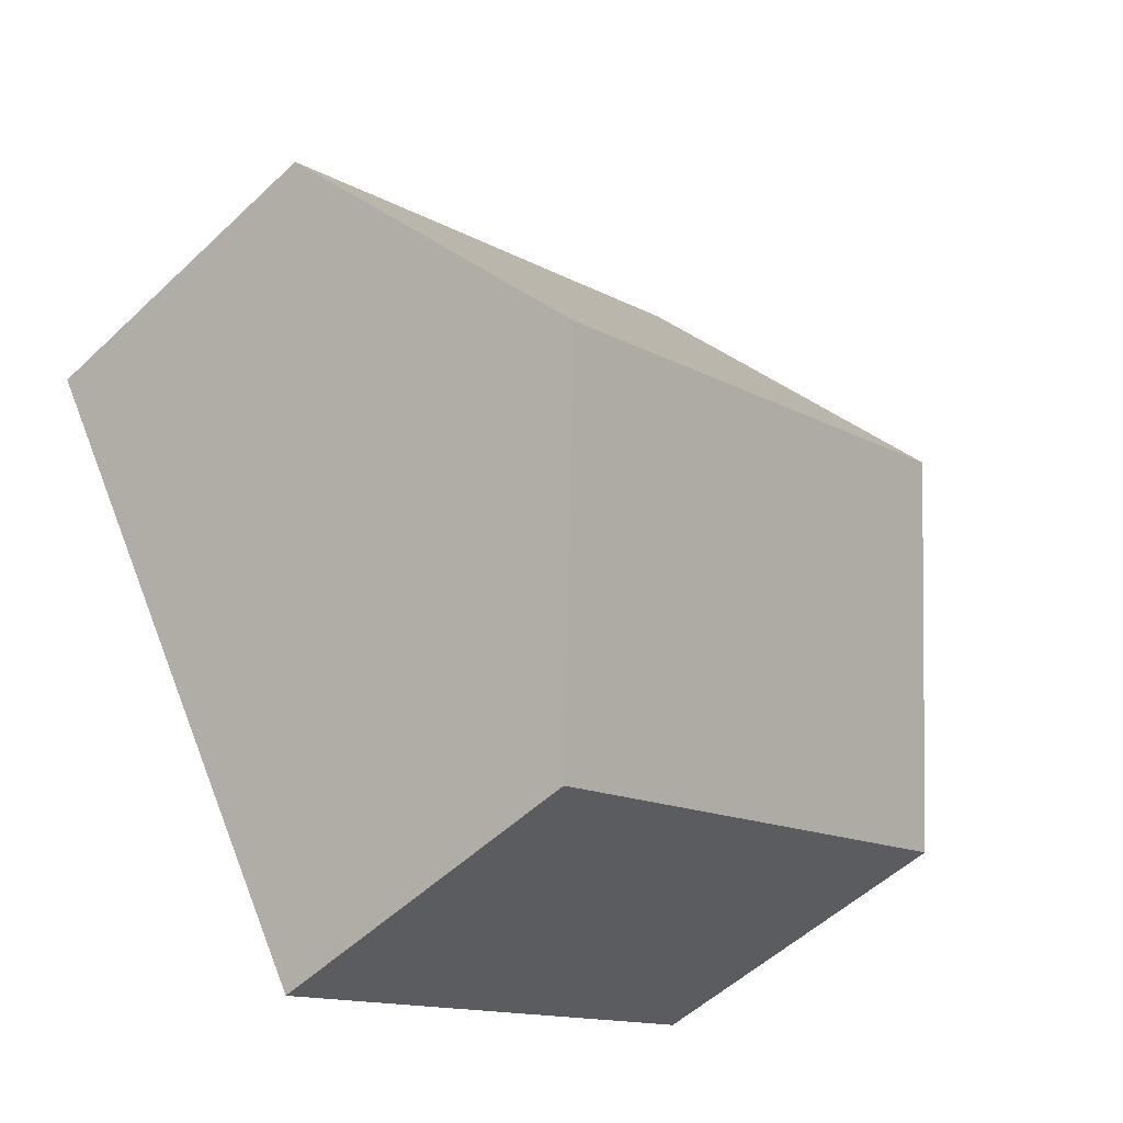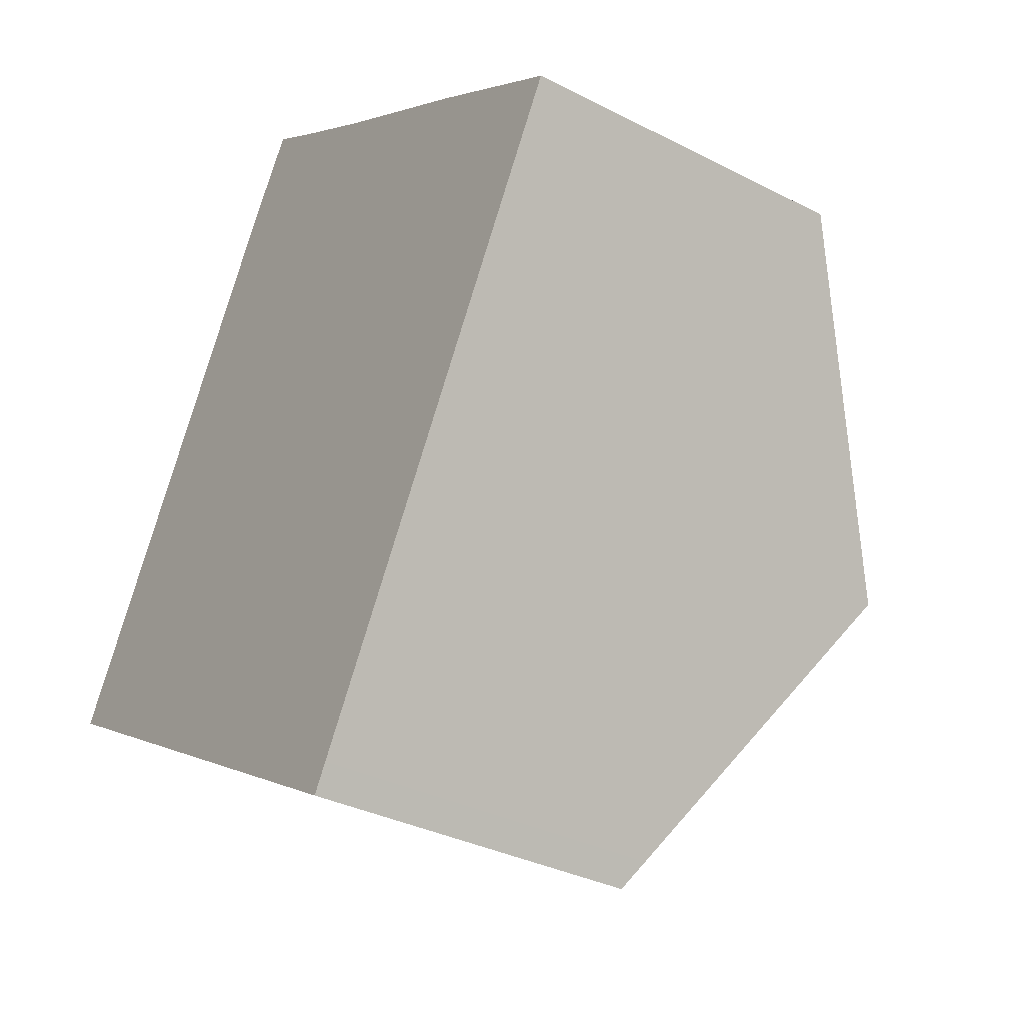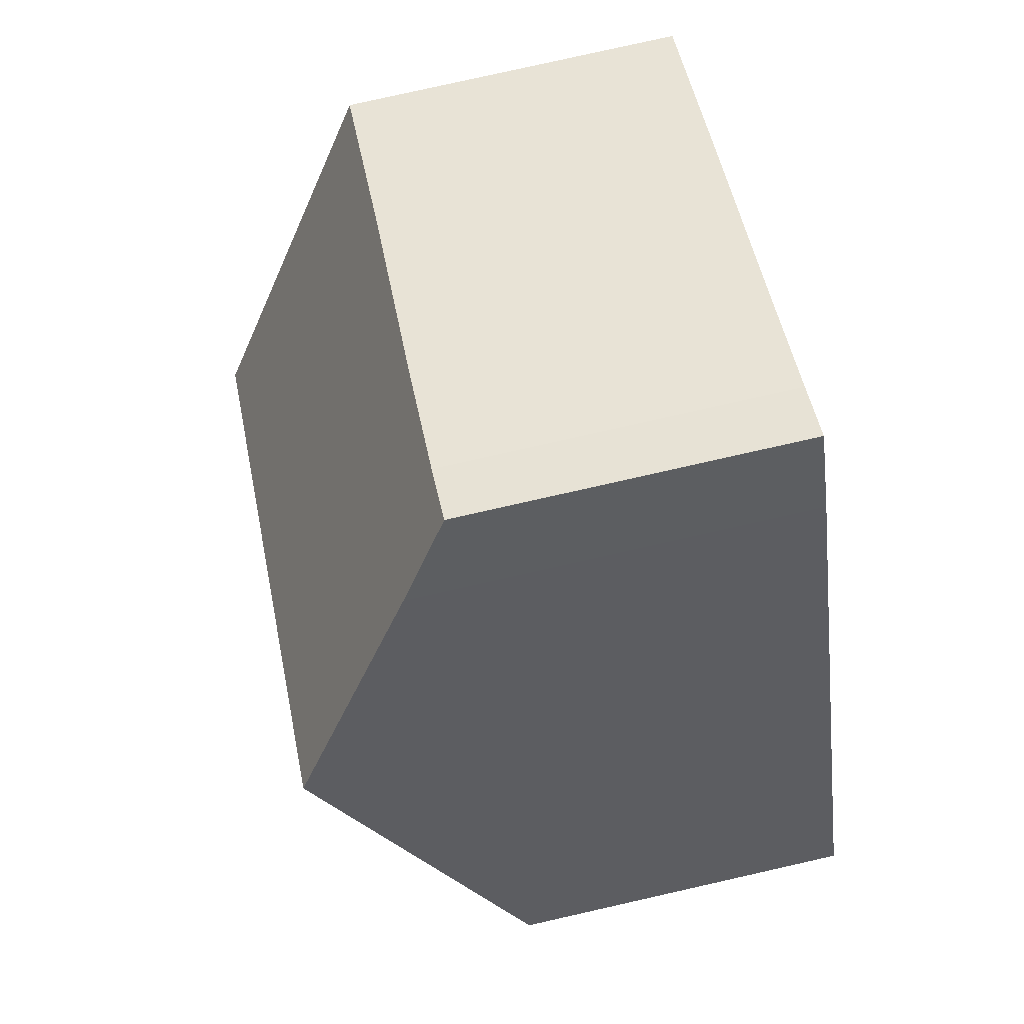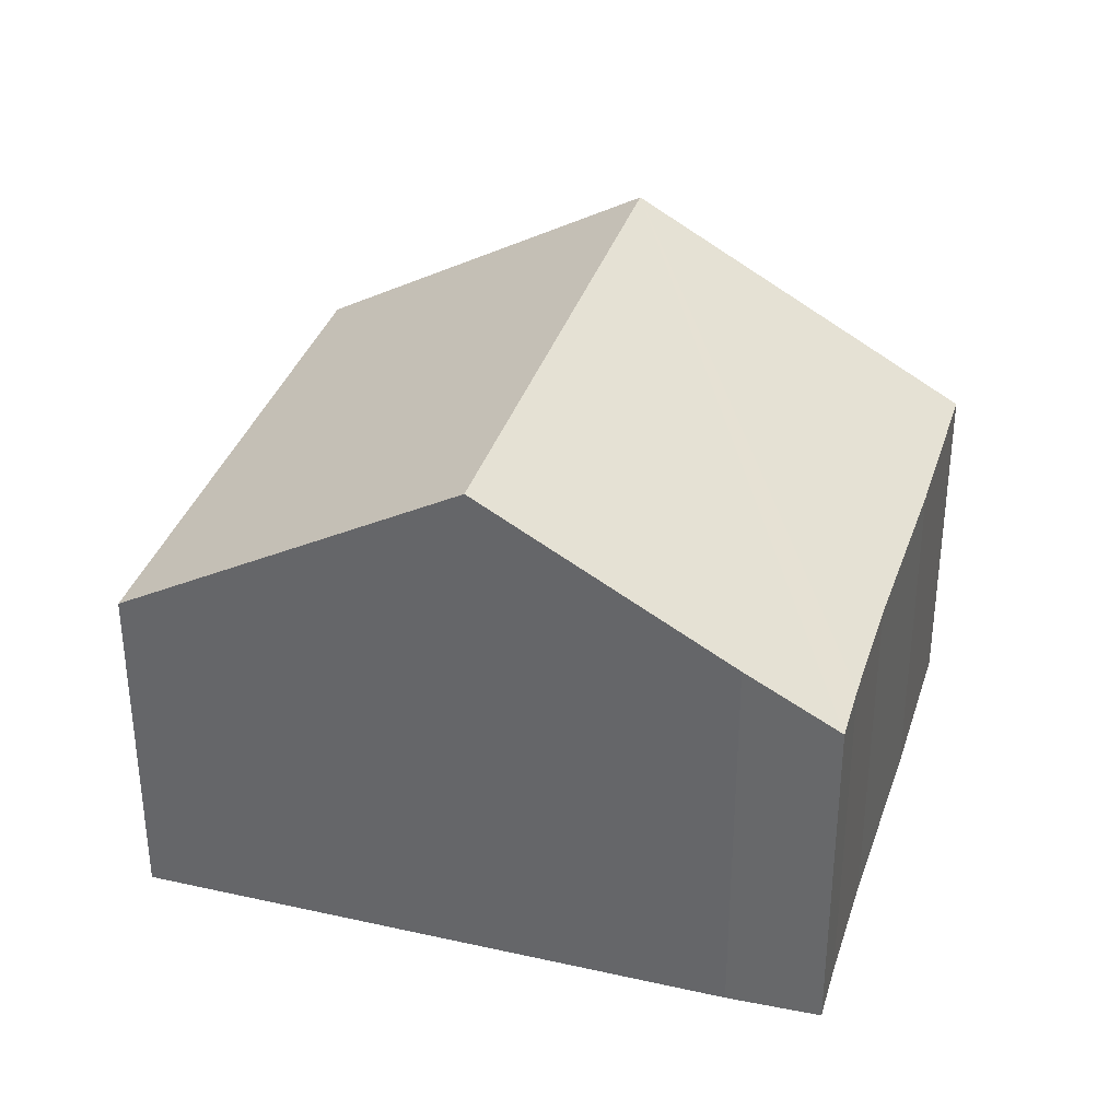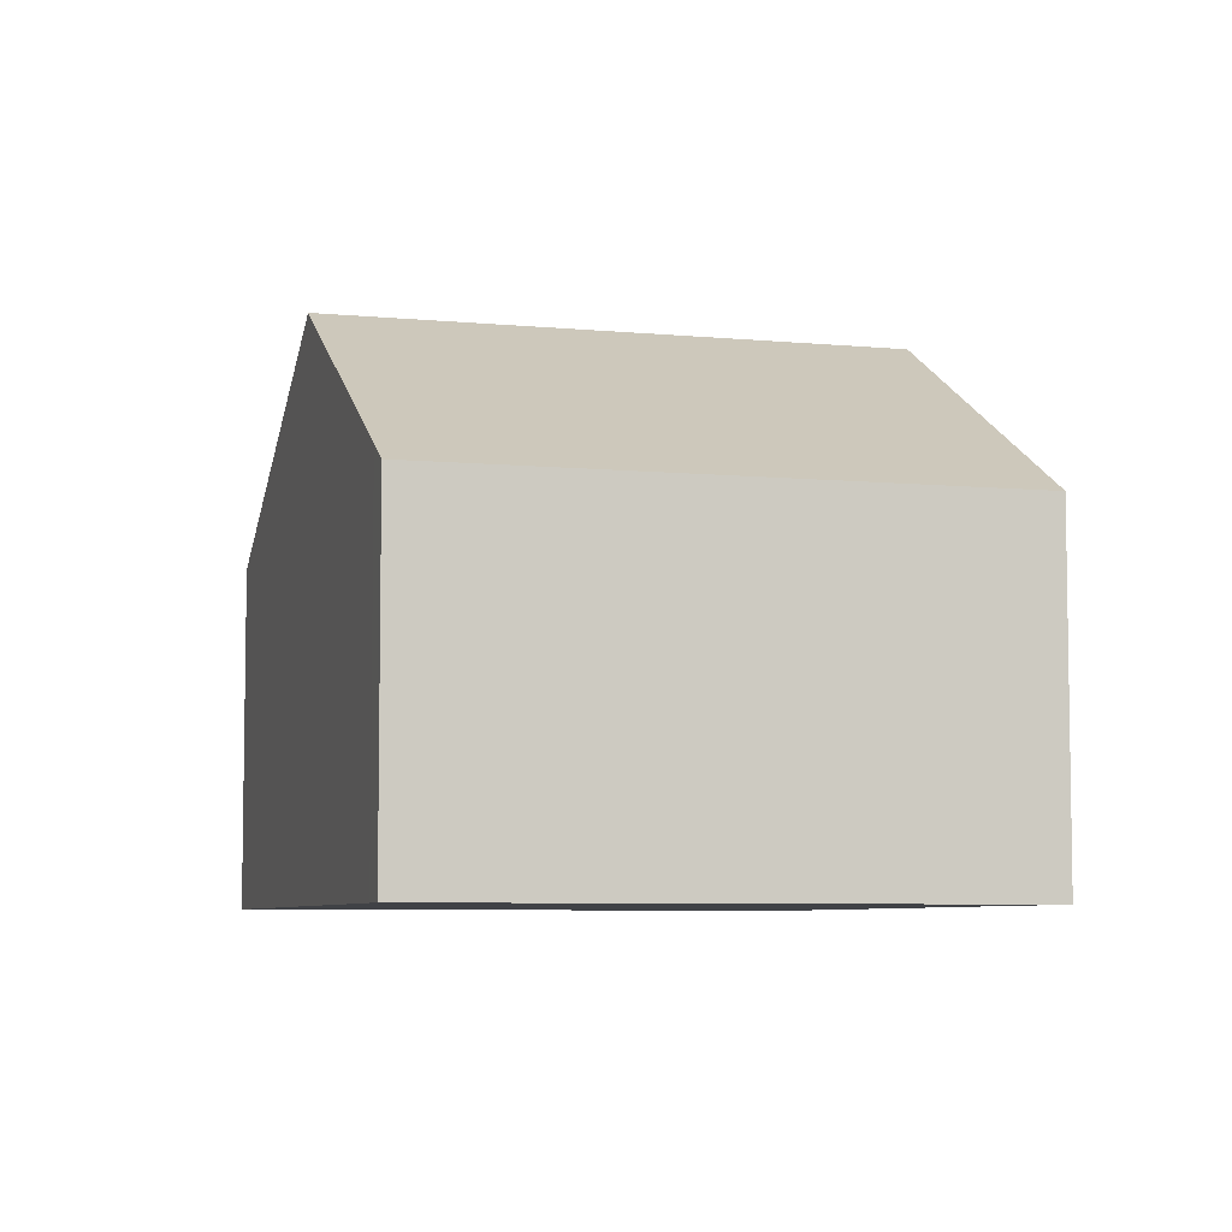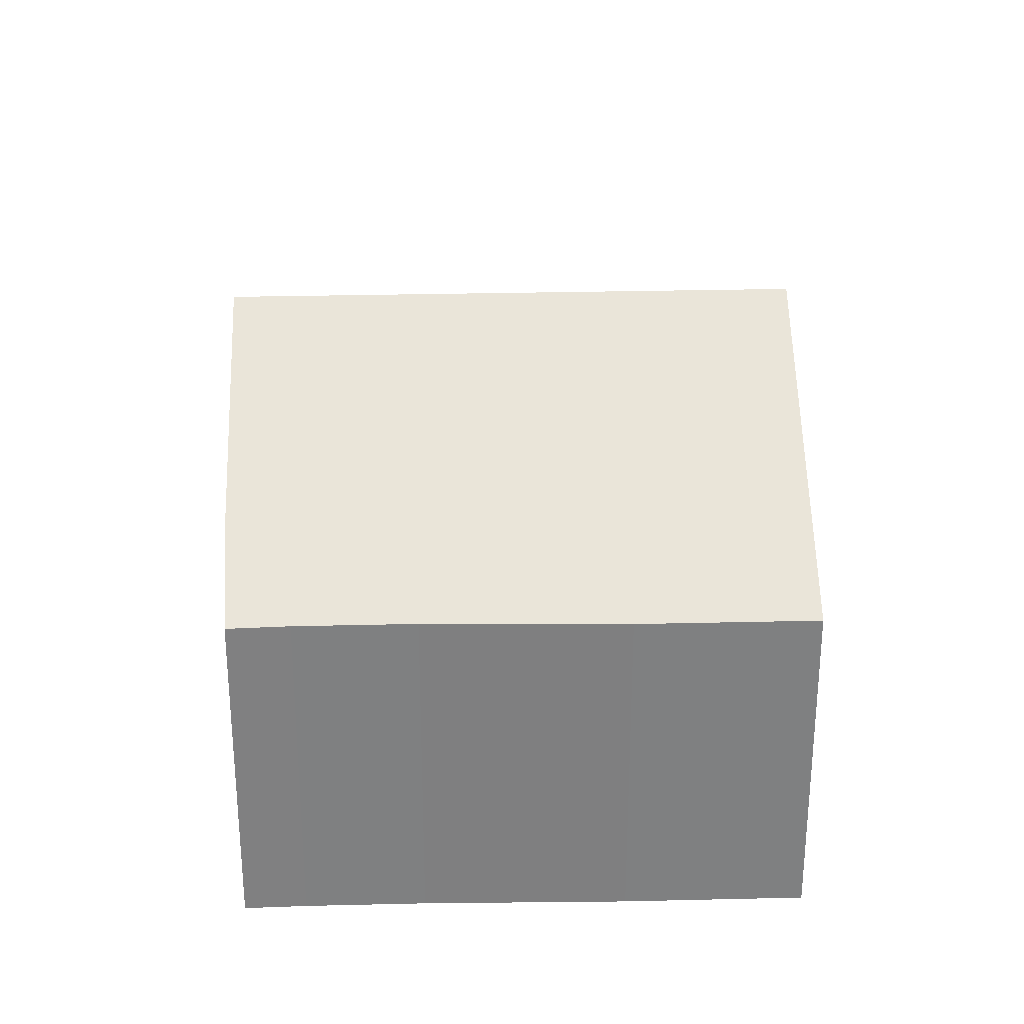
<metadata>
{"format":"obj","ext":"obj","renderer":"f3d","projection":"perspective","resolution":1024,"background":"white","views":[{"elev":-53.0,"azim":135.3,"up":"+Z"},{"elev":-33.5,"azim":54.9,"up":"+Z"},{"elev":79.8,"azim":-102.7,"up":"+Z"},{"elev":35.2,"azim":-42.8,"up":"+Y"},{"elev":-6.4,"azim":-165.5,"up":"+Y"},{"elev":30.2,"azim":28.6,"up":"+Y"}]}
</metadata>
<code>
v  10.67 8.422 0.048
v  0.248 5.691 0.421
v  2.778 8.422 4.707
v  8.143 5.696 -4.23
v  7.89 5.423 -4.658
v  0 5.423 3.321e-16
v  4.798 6.242 8.129
v  5.595 5.43 9.375
v  6.443 5.442 8.85
v  8.114 5.442 7.863
v  10.97 5.407 6.253
v  13.46 5.407 4.78
v  6.443 -5.419e-16 8.85
v  5.595 -5.741e-16 9.375
v  8.114 -4.815e-16 7.863
v  10.97 -3.829e-16 6.253
v  13.46 -2.927e-16 4.78
v  10.67 -2.939e-18 0.048
v  8.143 2.59e-16 -4.23
v  7.89 2.852e-16 -4.658
v  0 0 0
v  4.798 -4.978e-16 8.129
v  0.248 -2.578e-17 0.421
v  2.778 -2.882e-16 4.707
g defaultobject
f 1 2 3
f 2 1 4
f 2 4 5
f 2 5 6
f 7 1 3
f 1 7 8
f 1 8 9
f 1 9 10
f 1 10 11
f 1 11 12
f 8 13 9
f 13 8 14
f 13 10 9
f 10 13 15
f 15 11 10
f 11 15 16
f 16 12 11
f 12 16 17
f 17 1 12
f 1 17 18
f 1 18 4
f 4 18 19
f 4 19 5
f 5 19 20
f 20 6 5
f 6 20 21
f 22 8 7
f 8 22 14
f 21 2 6
f 2 21 3
f 3 21 7
f 7 21 23
f 7 23 24
f 7 24 22
f 19 21 20
f 21 19 18
f 21 18 23
f 23 18 17
f 23 17 24
f 24 17 22
f 22 17 16
f 22 16 15
f 22 15 13
f 22 13 14

</code>
